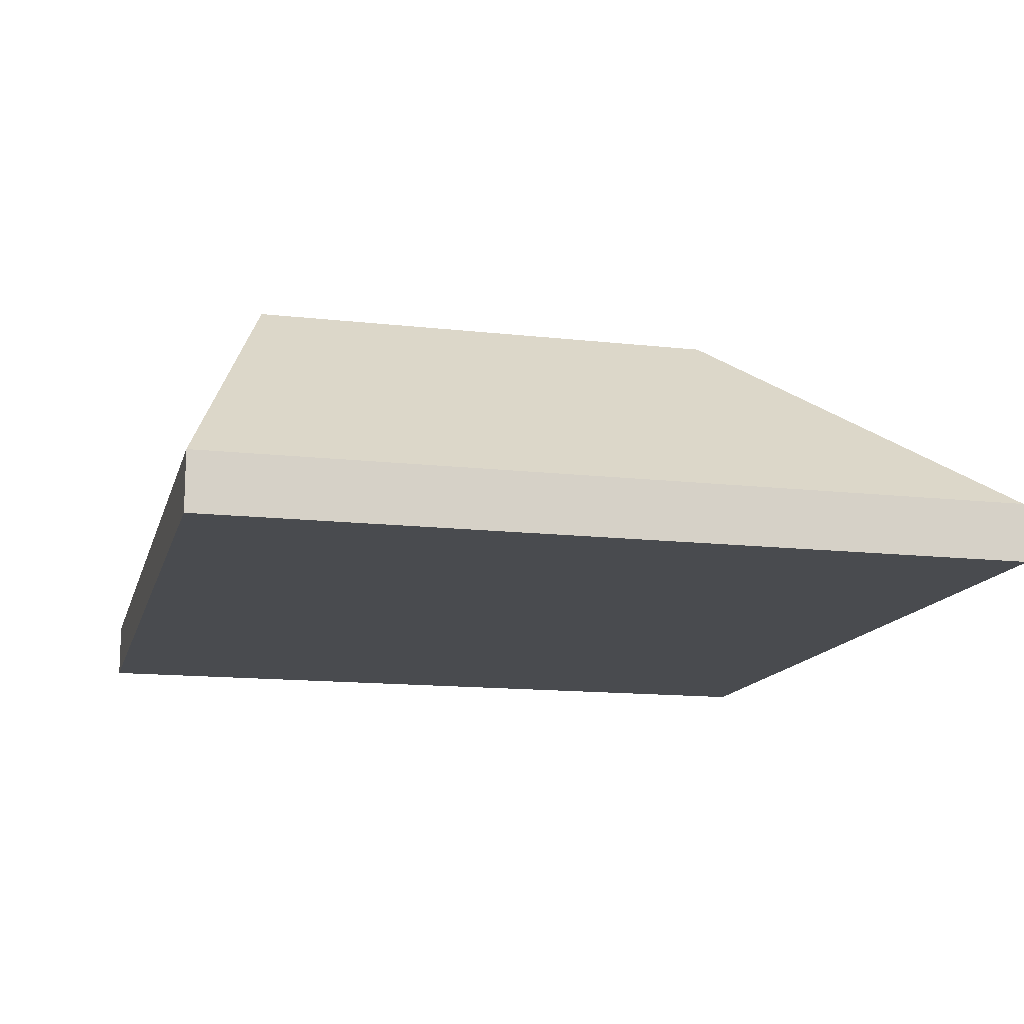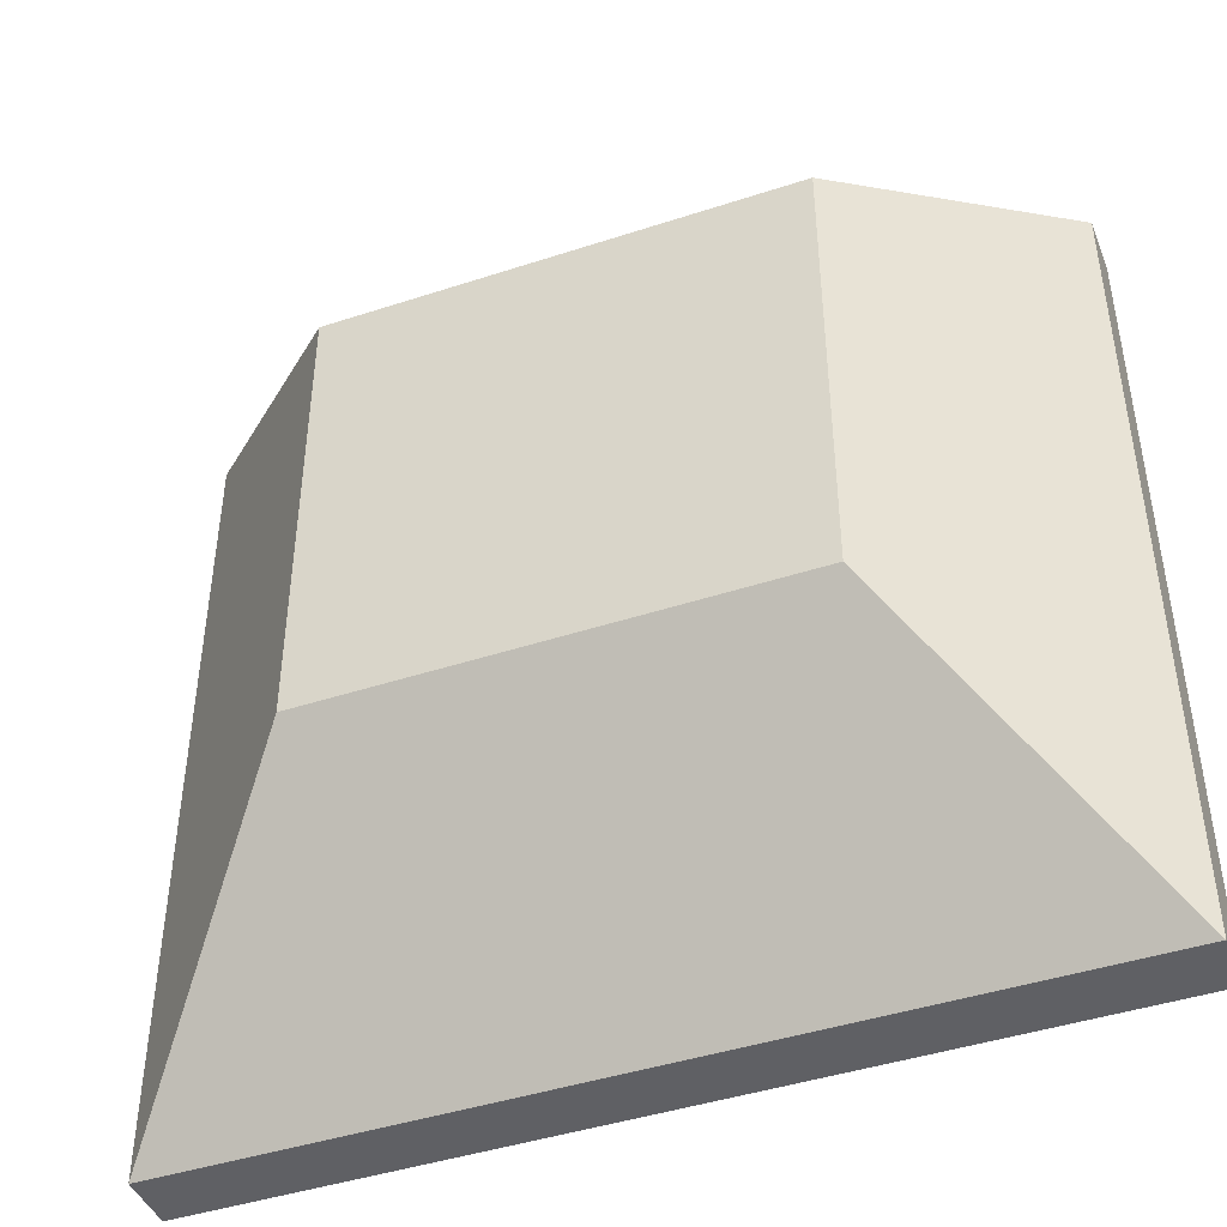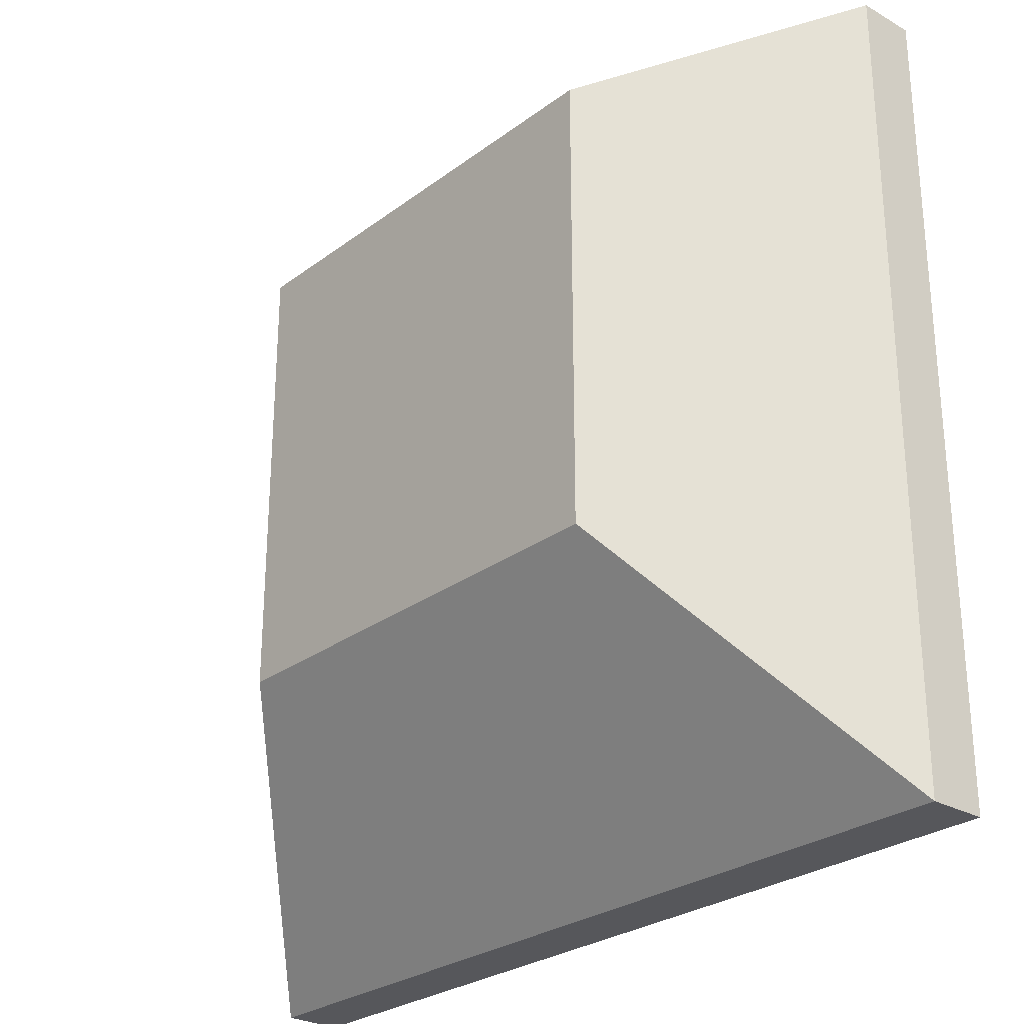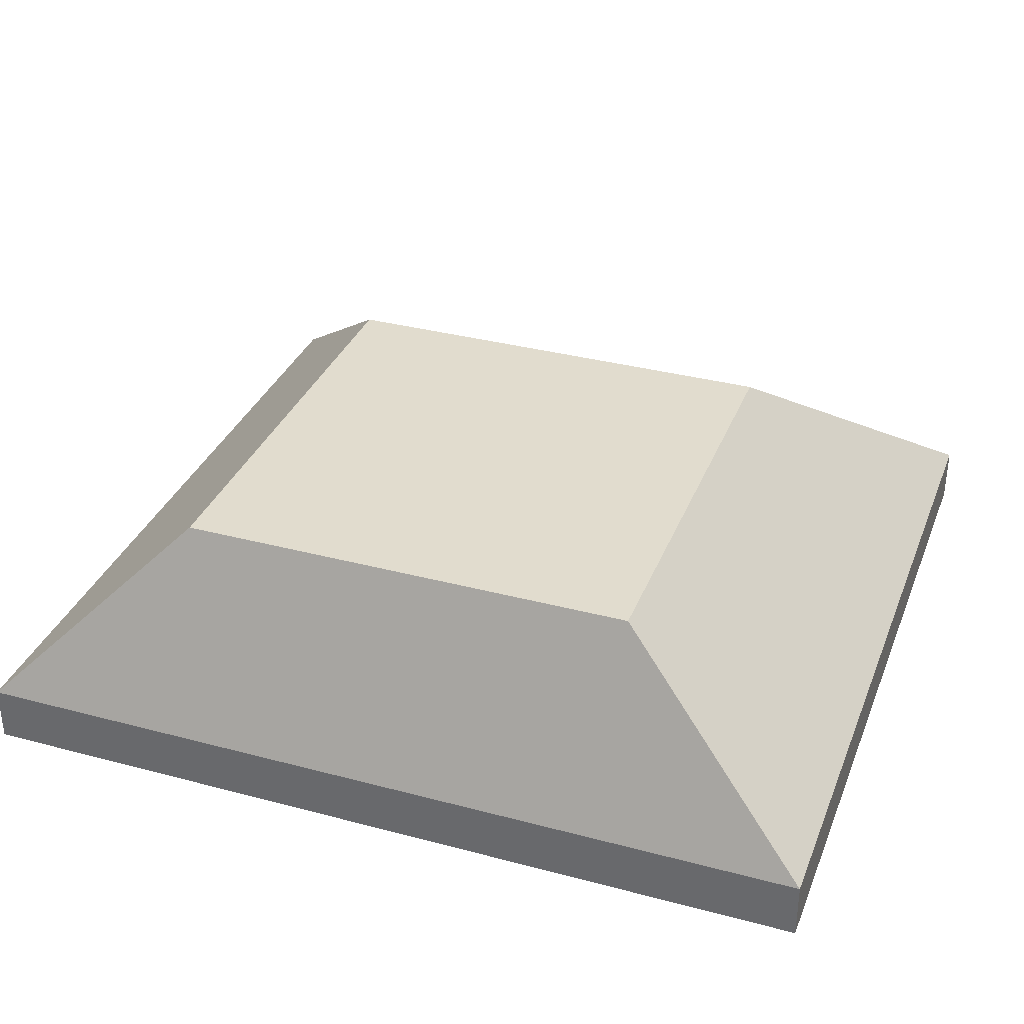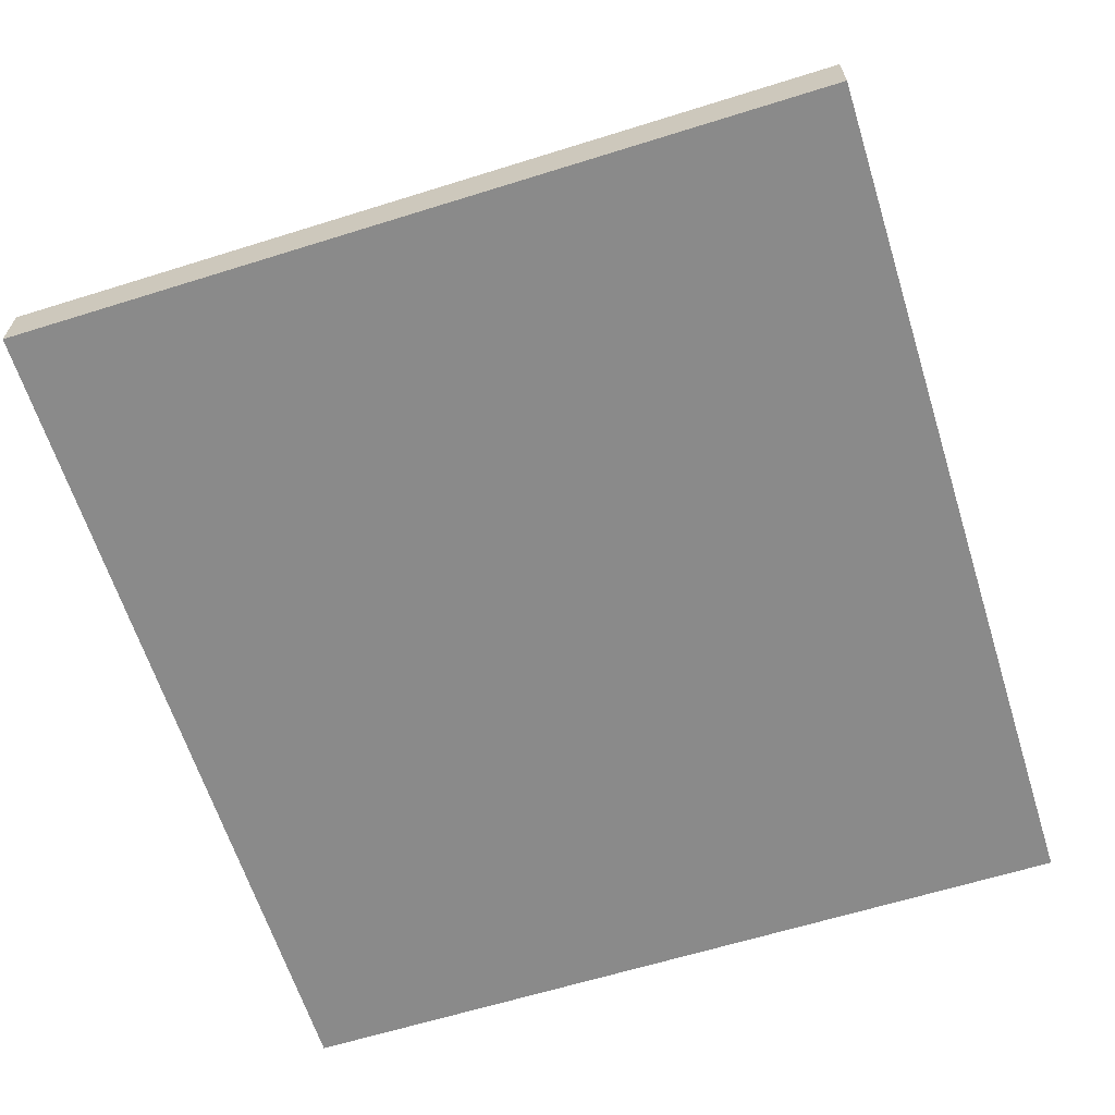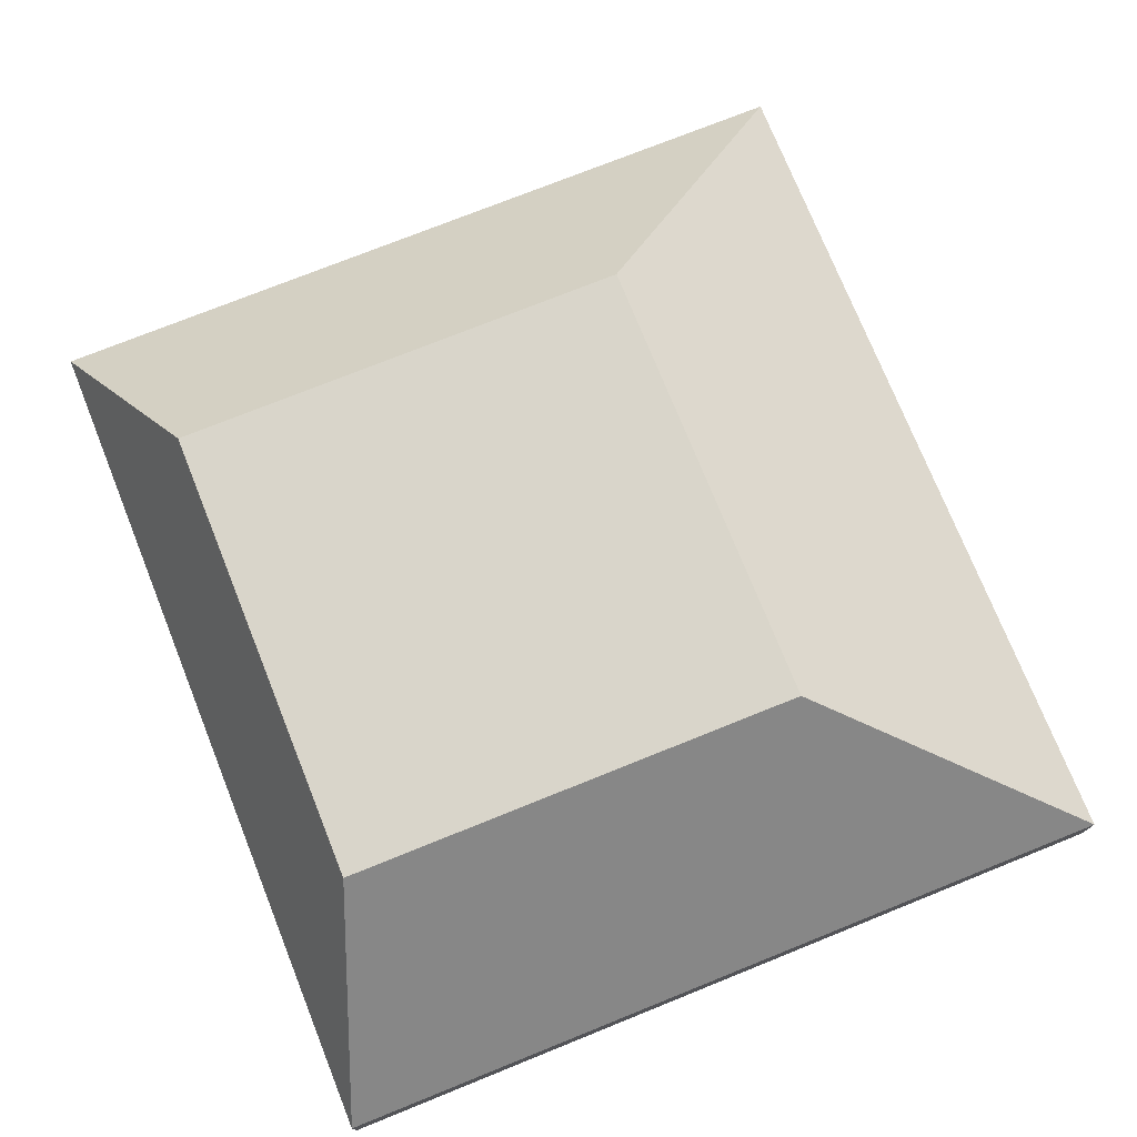
<metadata>
{"format":"obj","ext":"obj","renderer":"f3d","projection":"perspective","resolution":1024,"background":"white","views":[{"elev":-14.0,"azim":75.9,"up":"+Y"},{"elev":-44.1,"azim":-159.0,"up":"+Z"},{"elev":-27.2,"azim":-131.3,"up":"+Z"},{"elev":34.0,"azim":19.8,"up":"+Y"},{"elev":-63.5,"azim":107.5,"up":"+Y"},{"elev":74.7,"azim":68.1,"up":"+Y"}]}
</metadata>
<code>
g pb_Mesh69290
v 4 1.5 5.5
v -4 1.5 5.5
v 4 1.5 -2.5
v -4 1.5 -2.5
v 4 -3 -4
v -4 -3 -4
v 4 -3 4
v -4 -3 4
v -4 1.5 -2.5
v -4 1.5 5.5
v -7.5 -2 -7
v -7.5 -2 7
v 4 1.5 -2.5
v -4 1.5 -2.5
v 7.5 -2 -7
v -7.5 -2 -7
v 4 1.5 5.5
v 4 1.5 -2.5
v 7.5 -2 7
v 7.5 -2 -7
v 7.5 -3 7
v -7.5 -3 7
v 7.5 -2 7
v -7.5 -2 7
v -7.5 -3 7
v -7.5 -3 -7
v -7.5 -2 7
v -7.5 -2 -7
v -7.5 -3 -7
v 7.5 -3 -7
v -7.5 -2 -7
v 7.5 -2 -7
v 7.5 -3 -7
v 7.5 -3 7
v 7.5 -2 -7
v 7.5 -2 7
v -4 -3 -4
v 4 -3 -4
v -7.5 -3 -7
v 7.5 -3 -7
v 4 -3 4
v 7.5 -3 7
v -4 -3 4
v -7.5 -3 7
v -4 1.5 5.5
v 4 1.5 5.5
v -7.5 -2 7
v 7.5 -2 7
g pb_Mesh69290_0
f 3 2 1
f 3 4 2
f 7 6 5
f 7 8 6
f 11 10 9
f 11 12 10
f 15 14 13
f 15 16 14
f 19 18 17
f 19 20 18
g pb_Mesh69290_1
f 23 22 21
f 23 24 22
f 27 26 25
f 27 28 26
f 31 30 29
f 31 32 30
f 35 34 33
f 35 36 34
f 39 38 37
f 39 40 38
f 40 41 38
f 40 42 41
f 42 43 41
f 42 44 43
f 47 46 45
f 47 48 46
f 44 37 43
f 44 39 37

</code>
